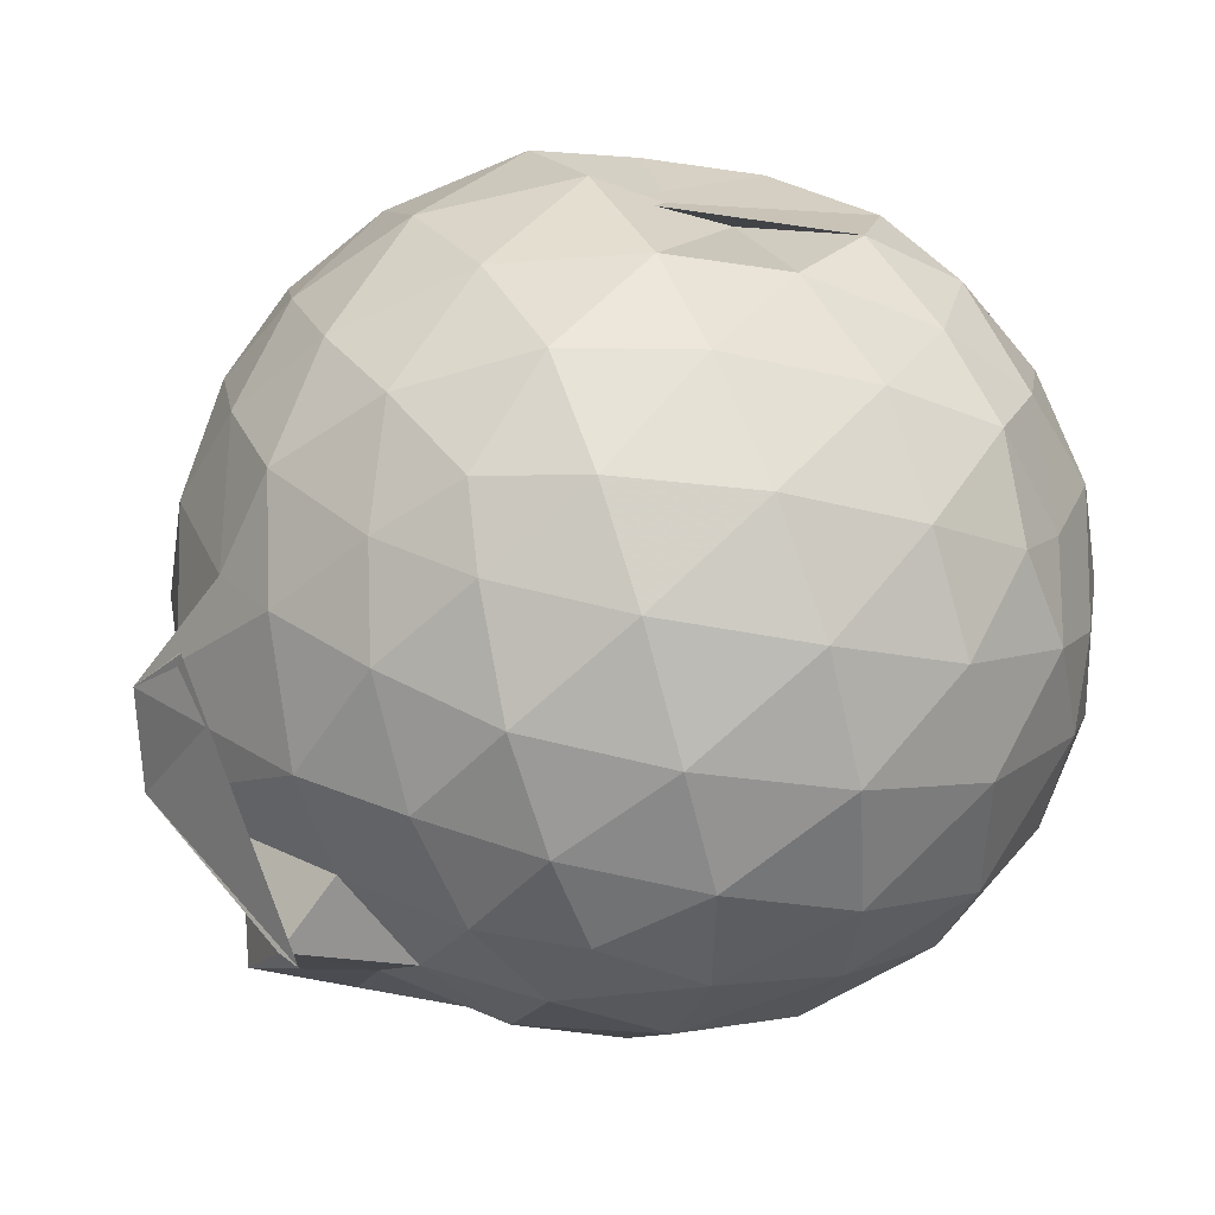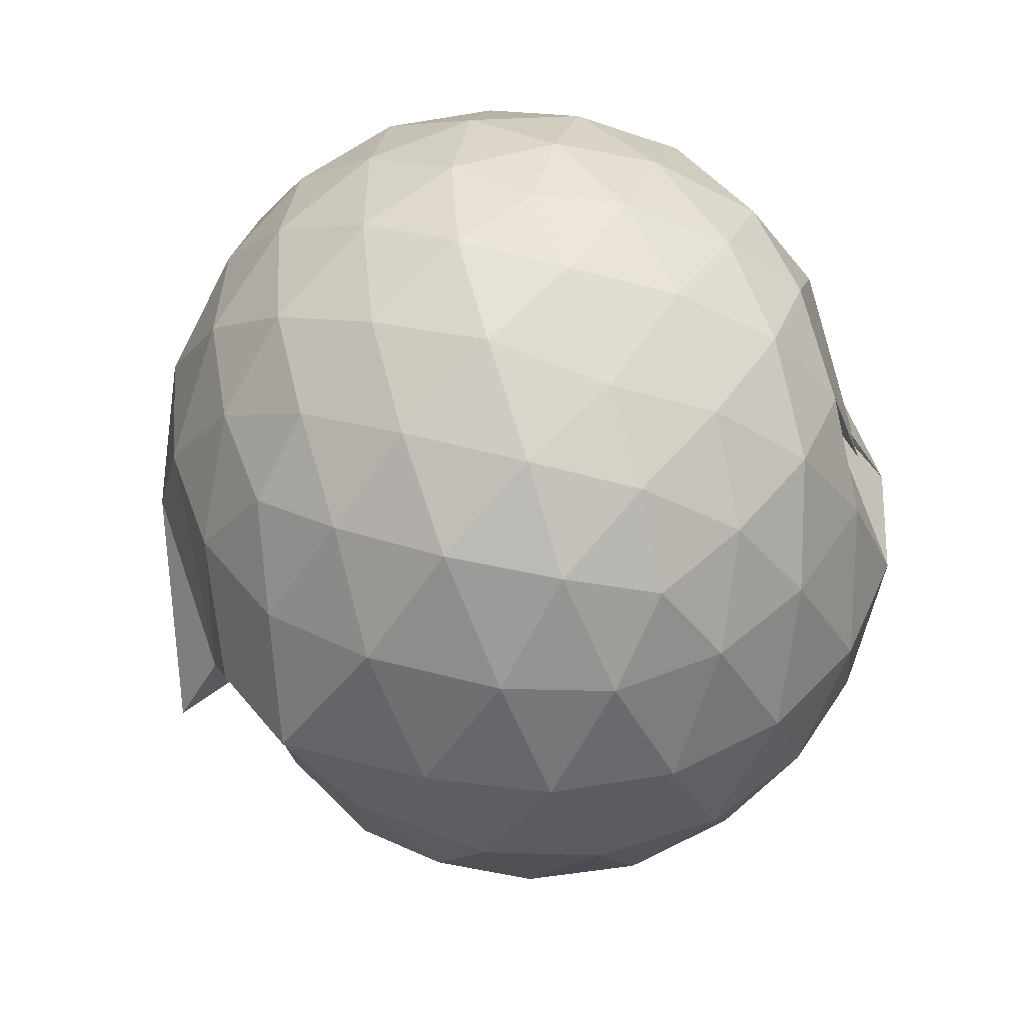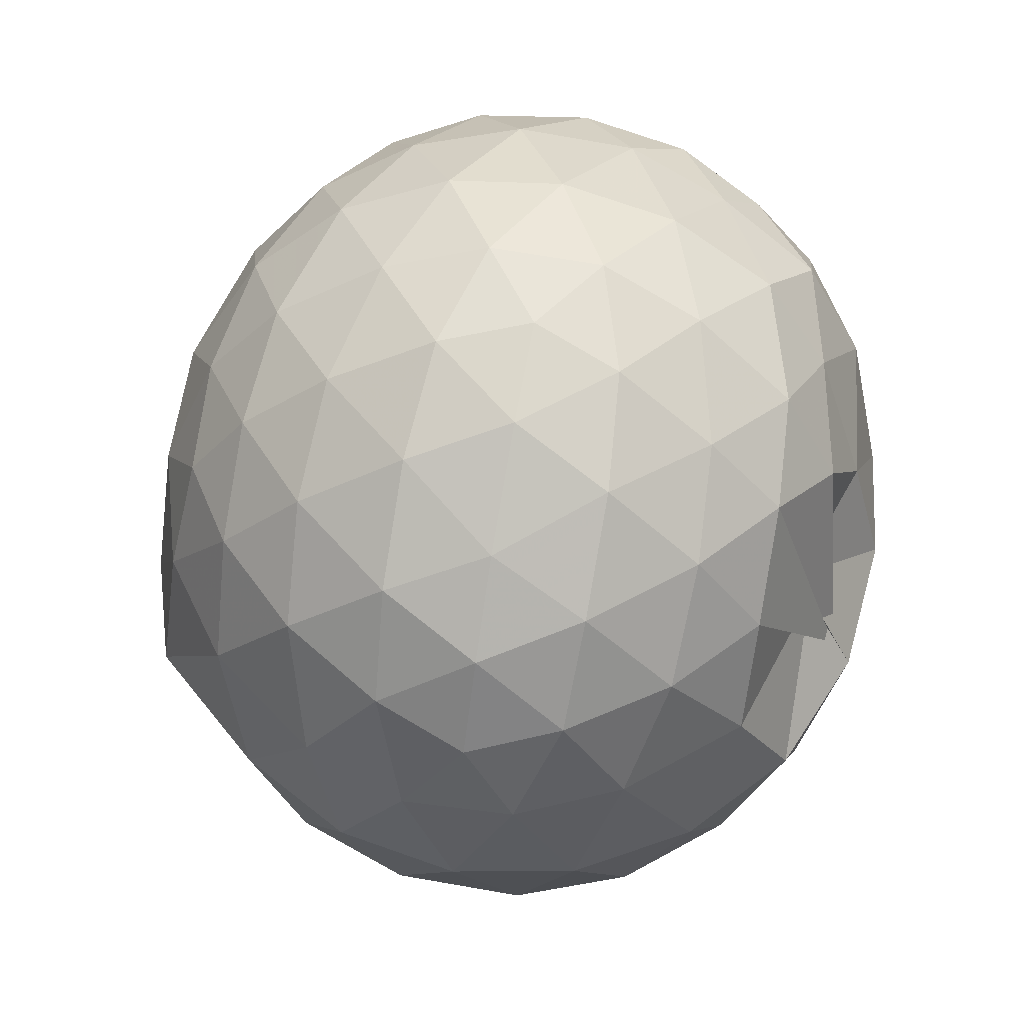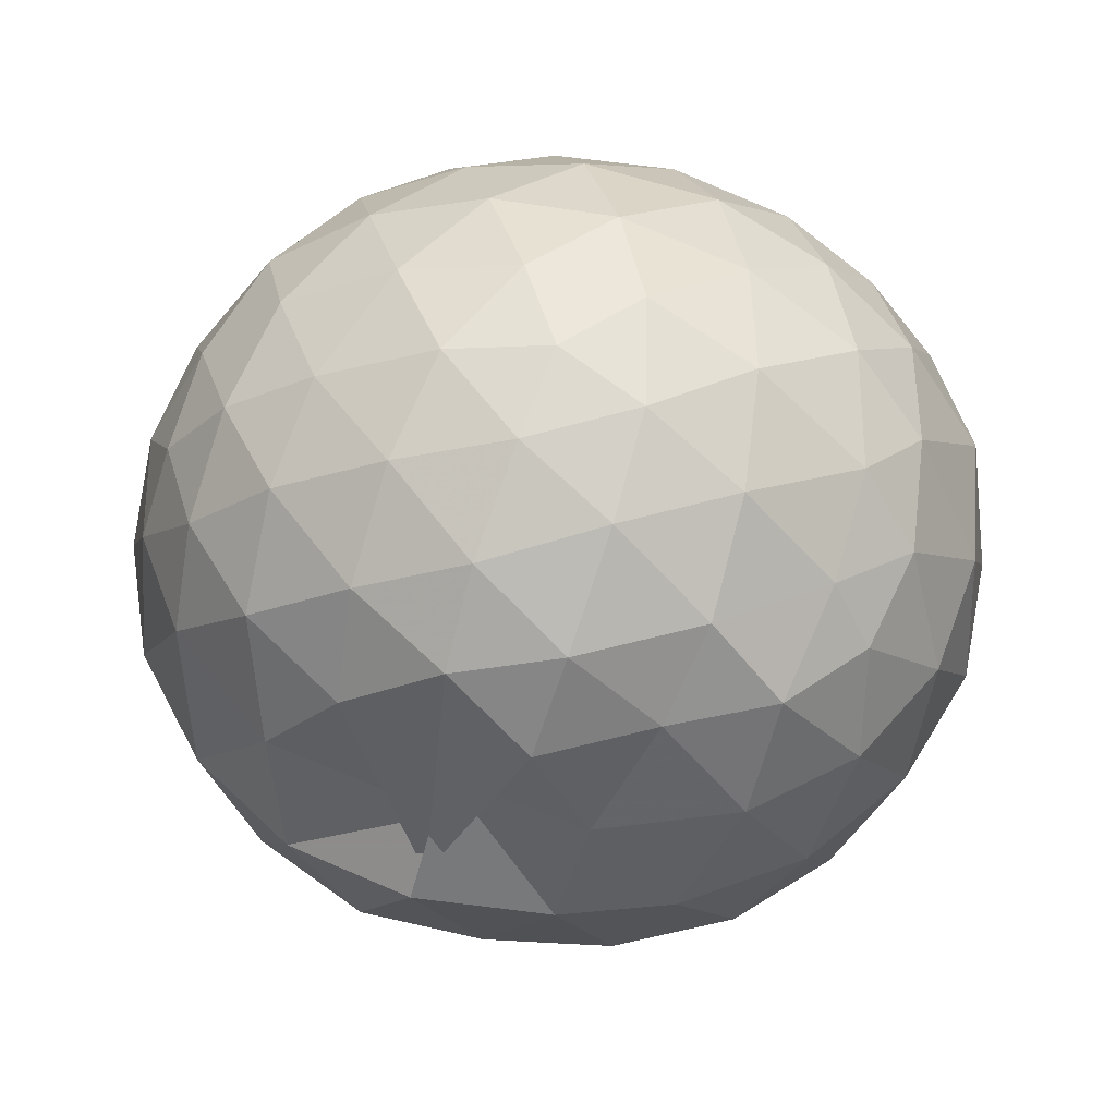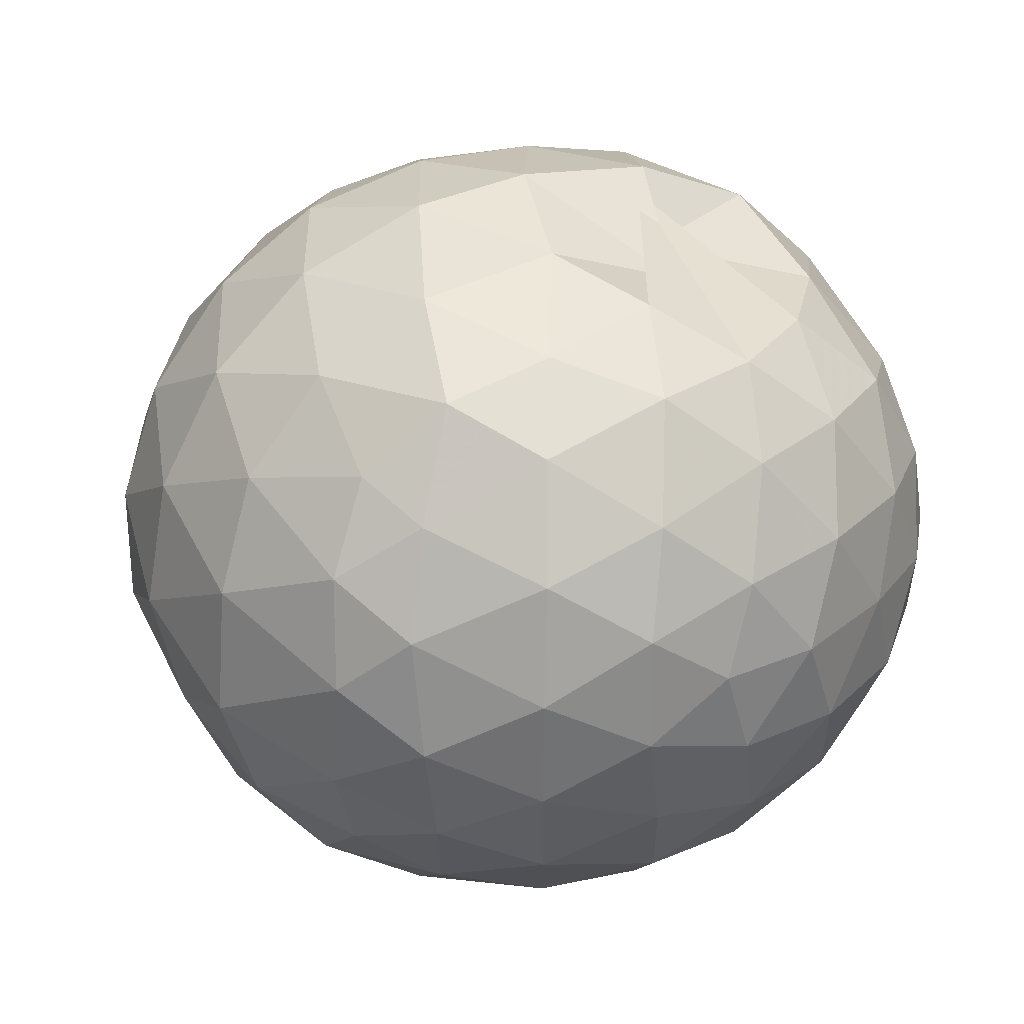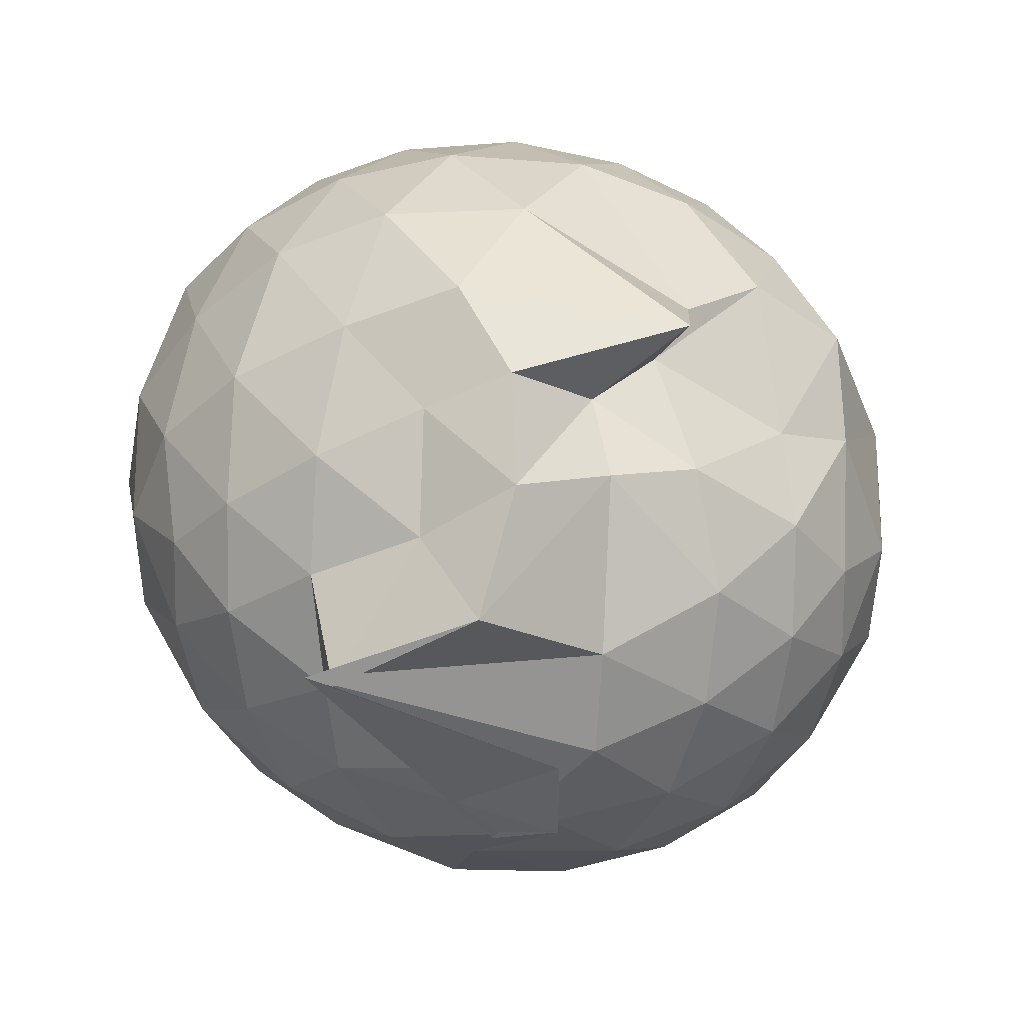
<metadata>
{"format":"obj","ext":"obj","renderer":"f3d","projection":"perspective","resolution":1024,"background":"white","views":[{"elev":44.3,"azim":-115.5,"up":"+Y"},{"elev":46.0,"azim":70.0,"up":"+Z"},{"elev":65.5,"azim":100.2,"up":"+Z"},{"elev":62.5,"azim":-178.5,"up":"+Z"},{"elev":26.7,"azim":-27.4,"up":"+Y"},{"elev":-49.6,"azim":-20.7,"up":"+Z"}]}
</metadata>
<code>
v 0.05471 -0.3623 2.891
v 0.1098 -0.0872 -0.1534
v 1.38 -0.3737 2.149
v 1.268 -0.04117 2.236
v 1.05 0.305 2.259
v 0.7377 0.5768 2.188
v 0.4677 0.8838 1.493
v 0.1064 0.759 2.205
v -0.3093 0.6653 2.261
v -0.6957 0.571 2.254
v -0.9842 0.3353 2.189
v -1.132 0.01713 2.264
v -1.164 -0.3706 2.332
v -1.153 -0.782 2.253
v -1.034 -1.108 2.153
v -0.7361 -1.318 2.239
v -0.3322 -1.49 2.27
v 0.09271 -1.568 2.23
v 0.4707 -1.558 2.147
v 0.7761 -1.362 2.236
v 1.072 -1.059 2.276
v 1.28 -0.7025 2.24
v 1.483 -0.1794 1.869
v 1.33 0.1951 1.902
v 1.004 0.576 1.859
v 0.3999 0.7616 1.719
v 0.3923 0.6987 1.893
v -0.08788 0.8647 1.862
v -0.5975 0.7963 1.886
v -0.9803 0.5719 1.844
v -1.254 0.2429 1.842
v -1.391 -0.1548 1.884
v -1.416 -0.6232 1.862
v -1.274 -1.018 1.821
v -1.008 -1.365 1.808
v -0.6351 -1.598 1.844
v -0.1432 -1.732 1.853
v 0.289 -1.734 1.812
v 0.7197 -1.613 1.819
v 1.077 -1.353 1.869
v 1.363 -0.9604 1.86
v 1.496 -0.5832 1.843
v 1.516 0.05846 1.42
v 1.291 0.4586 1.421
v 0.9526 0.7735 1.432
v 0.5189 0.9576 1.441
v 0.02563 1.004 1.433
v -0.3878 0.9465 1.41
v -0.8379 0.7615 1.394
v -1.187 0.4503 1.397
v -1.413 0.05649 1.403
v -1.492 -0.3956 1.393
v -1.388 -0.8228 1.409
v -1.185 -1.243 1.38
v -0.8737 -1.572 1.346
v -0.3968 -1.76 1.374
v 0.2489 -1.745 1.077
v 0.5407 -1.764 1.338
v 0.9232 -1.652 1.337
v 1.3 -1.229 1.402
v 1.52 -0.8265 1.408
v 1.596 -0.3851 1.414
v 1.371 0.2447 0.9712
v 1.097 0.5809 0.9728
v 0.7283 0.828 0.9331
v 0.2849 0.9327 0.9712
v -0.1764 0.9497 0.9828
v -0.6111 0.8205 0.9359
v -0.9597 0.5763 0.9094
v -1.25 0.2094 0.9052
v -1.407 -0.1851 0.942
v -1.402 -0.606 0.9371
v -1.241 -0.9993 0.8909
v -0.9398 -1.366 0.8824
v -0.6176 -1.678 0.8781
v 0.1789 -1.885 0.7637
v 0.1515 -1.635 0.864
v 0.724 -1.485 0.8627
v 1.029 -1.432 1.014
v 1.372 -1.028 0.9569
v 1.505 -0.6223 0.9174
v 1.506 -0.158 0.9225
v 1.136 0.3442 0.6364
v 0.837 0.5508 0.5466
v 0.4308 0.7102 0.5068
v 0.01736 0.7888 0.5455
v -0.3886 0.7546 0.6264
v -0.6341 0.5924 0.5463
v -0.95 0.2815 0.4856
v -1.163 -0.07611 0.5208
v -1.27 -0.4009 0.6016
v -1.155 -0.7292 0.5099
v -0.9298 -1.084 0.4761
v -0.6336 -1.381 0.5271
v -0.3964 -1.626 0.5428
v -0.04816 -1.517 0.6786
v 0.3566 -1.489 0.4939
v 0.8218 -1.337 0.5413
v 1.127 -1.13 0.6256
v 1.259 -0.8054 0.5358
v 1.314 -0.3949 0.5007
v 1.262 0.01709 0.5413
v 1.155 -0.3689 2.444
v 0.9706 -0.01973 2.531
v 0.6896 0.3287 2.521
v 0.3819 0.5764 2.428
v -0.004091 0.55 2.514
v -0.454 0.4213 2.517
v -0.8573 0.2045 2.392
v -0.955 -0.1648 2.494
v -0.9354 -0.5867 2.54
v -0.8485 -0.9787 2.453
v -0.4739 -1.173 2.544
v -0.01328 -1.313 2.54
v 0.3979 -1.357 2.444
v 0.7089 -1.081 2.541
v 0.9861 -0.7231 2.54
v 0.8405 -0.3701 2.654
v 0.5776 -0.01296 2.745
v 0.2987 0.3068 2.669
v -0.1359 0.1965 2.745
v -0.5496 0.04689 2.701
v -0.5914 -0.3718 2.761
v -0.566 -0.7824 2.708
v -0.1367 -0.9405 2.767
v 0.2987 -1.052 2.697
v 0.5849 -0.7223 2.756
v 0.4229 -0.3649 2.847
v 0.1664 -0.04515 2.845
v -0.2303 -0.1661 2.858
v -0.2287 -0.5713 2.86
v 0.1676 -0.6856 2.856
v 0.9473 0.2153 0.3286
v 0.58 0.3948 0.2318
v 0.1652 0.5022 0.2024
v -0.3052 0.5619 0.3401
v -0.5708 0.3075 0.223
v -0.8495 -0.0509 0.2119
v -1.038 -0.4098 0.3047
v -0.831 -0.7624 0.2194
v -0.5377 -1.093 0.1854
v -0.3085 -1.437 0.1816
v 0.0524 -1.424 0.4015
v 0.5563 -1.198 0.2205
v 0.9399 -1.009 0.3195
v 1.027 -0.6211 0.2206
v 1.03 -0.1752 0.2236
v 0.6577 0.02176 0.05214
v 0.1301 0.1671 0.0048
v -0.1707 0.2586 0.0555
v -0.4984 -0.1071 -0.0212
v -0.657 -0.4243 0.03511
v -0.6892 -0.6452 -0.1831
v -0.325 -1.121 -0.1847
v 0.1993 -0.9579 0.0003317
v 0.6553 -0.824 0.04798
v 0.6871 -0.4025 -0.01199
v 0.2973 -0.202 -0.1077
v 0.2706 -0.3279 -0.2797
v 0.1396 -0.6776 -0.3234
v -0.7874 -0.6249 -0.1543
v 0.3079 -0.6072 -0.1164
f 3 23 4
f 4 23 24
f 4 24 5
f 5 24 25
f 5 25 6
f 6 25 26
f 6 26 7
f 7 26 27
f 7 27 8
f 8 27 28
f 8 28 9
f 9 28 29
f 9 29 10
f 10 29 30
f 10 30 11
f 11 30 31
f 11 31 12
f 12 31 32
f 12 32 13
f 13 32 33
f 13 33 14
f 14 33 34
f 14 34 15
f 15 34 35
f 15 35 16
f 16 35 36
f 16 36 17
f 17 36 37
f 17 37 18
f 18 37 38
f 18 38 19
f 19 38 39
f 19 39 20
f 20 39 40
f 20 40 21
f 21 40 41
f 21 41 22
f 22 41 42
f 22 42 3
f 3 42 23
f 23 43 24
f 24 43 44
f 24 44 25
f 25 44 45
f 25 45 26
f 26 45 46
f 26 46 27
f 27 46 47
f 27 47 28
f 28 47 48
f 28 48 29
f 29 48 49
f 29 49 30
f 30 49 50
f 30 50 31
f 31 50 51
f 31 51 32
f 32 51 52
f 32 52 33
f 33 52 53
f 33 53 34
f 34 53 54
f 34 54 35
f 35 54 55
f 35 55 36
f 36 55 56
f 36 56 37
f 37 56 57
f 37 57 38
f 38 57 58
f 38 58 39
f 39 58 59
f 39 59 40
f 40 59 60
f 40 60 41
f 41 60 61
f 41 61 42
f 42 61 62
f 42 62 23
f 23 62 43
f 43 63 44
f 44 63 64
f 44 64 45
f 45 64 65
f 45 65 46
f 46 65 66
f 46 66 47
f 47 66 67
f 47 67 48
f 48 67 68
f 48 68 49
f 49 68 69
f 49 69 50
f 50 69 70
f 50 70 51
f 51 70 71
f 51 71 52
f 52 71 72
f 52 72 53
f 53 72 73
f 53 73 54
f 54 73 74
f 54 74 55
f 55 74 75
f 55 75 56
f 56 75 76
f 56 76 57
f 57 76 77
f 57 77 58
f 58 77 78
f 58 78 59
f 59 78 79
f 59 79 60
f 60 79 80
f 60 80 61
f 61 80 81
f 61 81 62
f 62 81 82
f 62 82 43
f 43 82 63
f 63 83 64
f 64 83 84
f 64 84 65
f 65 84 85
f 65 85 66
f 66 85 86
f 66 86 67
f 67 86 87
f 67 87 68
f 68 87 88
f 68 88 69
f 69 88 89
f 69 89 70
f 70 89 90
f 70 90 71
f 71 90 91
f 71 91 72
f 72 91 92
f 72 92 73
f 73 92 93
f 73 93 74
f 74 93 94
f 74 94 75
f 75 94 95
f 75 95 76
f 76 95 96
f 76 96 77
f 77 96 97
f 77 97 78
f 78 97 98
f 78 98 79
f 79 98 99
f 79 99 80
f 80 99 100
f 80 100 81
f 81 100 101
f 81 101 82
f 82 101 102
f 82 102 63
f 63 102 83
f 103 104 118
f 104 119 118
f 104 105 119
f 105 120 119
f 105 106 120
f 106 107 120
f 107 121 120
f 107 108 121
f 108 122 121
f 108 109 122
f 109 110 122
f 110 123 122
f 110 111 123
f 111 124 123
f 111 112 124
f 112 113 124
f 113 125 124
f 113 114 125
f 114 126 125
f 114 115 126
f 115 116 126
f 116 127 126
f 116 117 127
f 117 118 127
f 117 103 118
f 118 119 128
f 119 129 128
f 119 120 129
f 120 121 129
f 121 130 129
f 121 122 130
f 122 123 130
f 123 131 130
f 123 124 131
f 124 125 131
f 125 132 131
f 125 126 132
f 126 127 132
f 127 128 132
f 127 118 128
f 133 148 134
f 134 148 149
f 134 149 135
f 135 149 150
f 135 150 136
f 136 150 137
f 137 150 151
f 137 151 138
f 138 151 152
f 138 152 139
f 139 152 140
f 140 152 153
f 140 153 141
f 141 153 154
f 141 154 142
f 142 154 143
f 143 154 155
f 143 155 144
f 144 155 156
f 144 156 145
f 145 156 146
f 146 156 157
f 146 157 147
f 147 157 148
f 147 148 133
f 148 158 149
f 149 158 159
f 149 159 150
f 150 159 151
f 151 159 160
f 151 160 152
f 152 160 153
f 153 160 161
f 153 161 154
f 154 161 155
f 155 161 162
f 155 162 156
f 156 162 157
f 157 162 158
f 157 158 148
f 3 4 103
f 103 4 104
f 4 5 104
f 104 5 105
f 5 6 105
f 105 6 106
f 6 7 106
f 7 8 106
f 106 8 107
f 8 9 107
f 107 9 108
f 9 10 108
f 108 10 109
f 10 11 109
f 11 12 109
f 109 12 110
f 12 13 110
f 110 13 111
f 13 14 111
f 111 14 112
f 14 15 112
f 15 16 112
f 112 16 113
f 16 17 113
f 113 17 114
f 17 18 114
f 114 18 115
f 18 19 115
f 19 20 115
f 115 20 116
f 20 21 116
f 116 21 117
f 21 22 117
f 117 22 103
f 22 3 103
f 83 133 84
f 84 133 134
f 84 134 85
f 85 134 135
f 85 135 86
f 86 135 136
f 86 136 87
f 87 136 88
f 88 136 137
f 88 137 89
f 89 137 138
f 89 138 90
f 90 138 139
f 90 139 91
f 91 139 92
f 92 139 140
f 92 140 93
f 93 140 141
f 93 141 94
f 94 141 142
f 94 142 95
f 95 142 96
f 96 142 143
f 96 143 97
f 97 143 144
f 97 144 98
f 98 144 145
f 98 145 99
f 99 145 100
f 100 145 146
f 100 146 101
f 101 146 147
f 101 147 102
f 102 147 133
f 102 133 83
f 128 129 1
f 129 130 1
f 130 131 1
f 131 132 1
f 132 128 1
f 159 158 2
f 160 159 2
f 161 160 2
f 162 161 2
f 158 162 2

</code>
